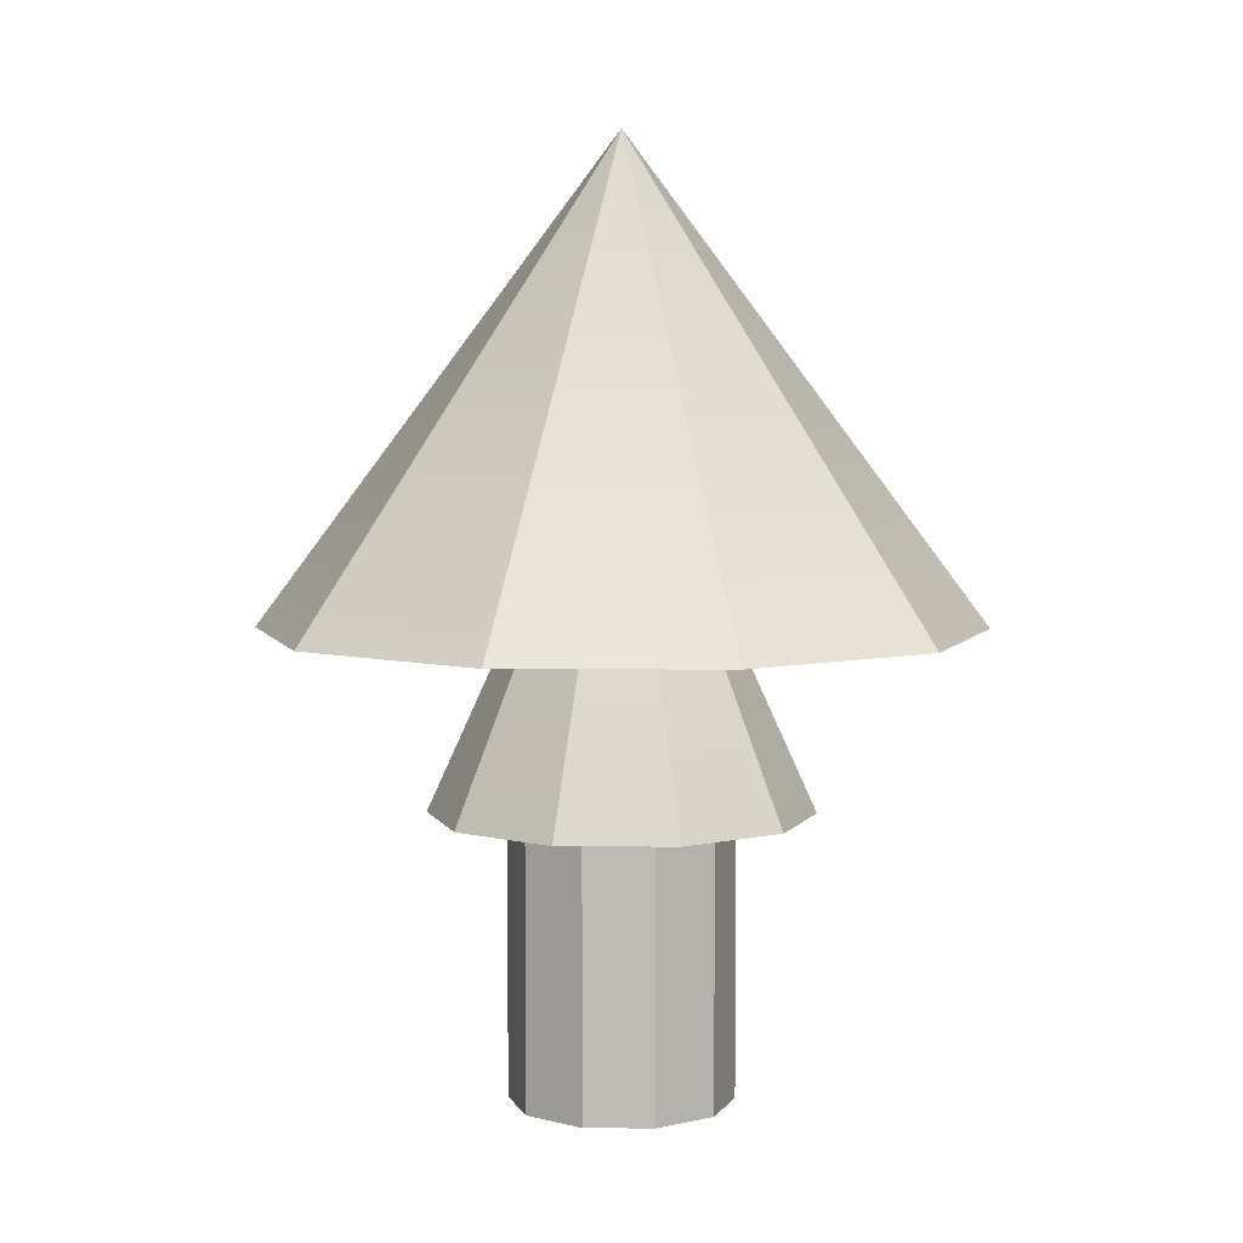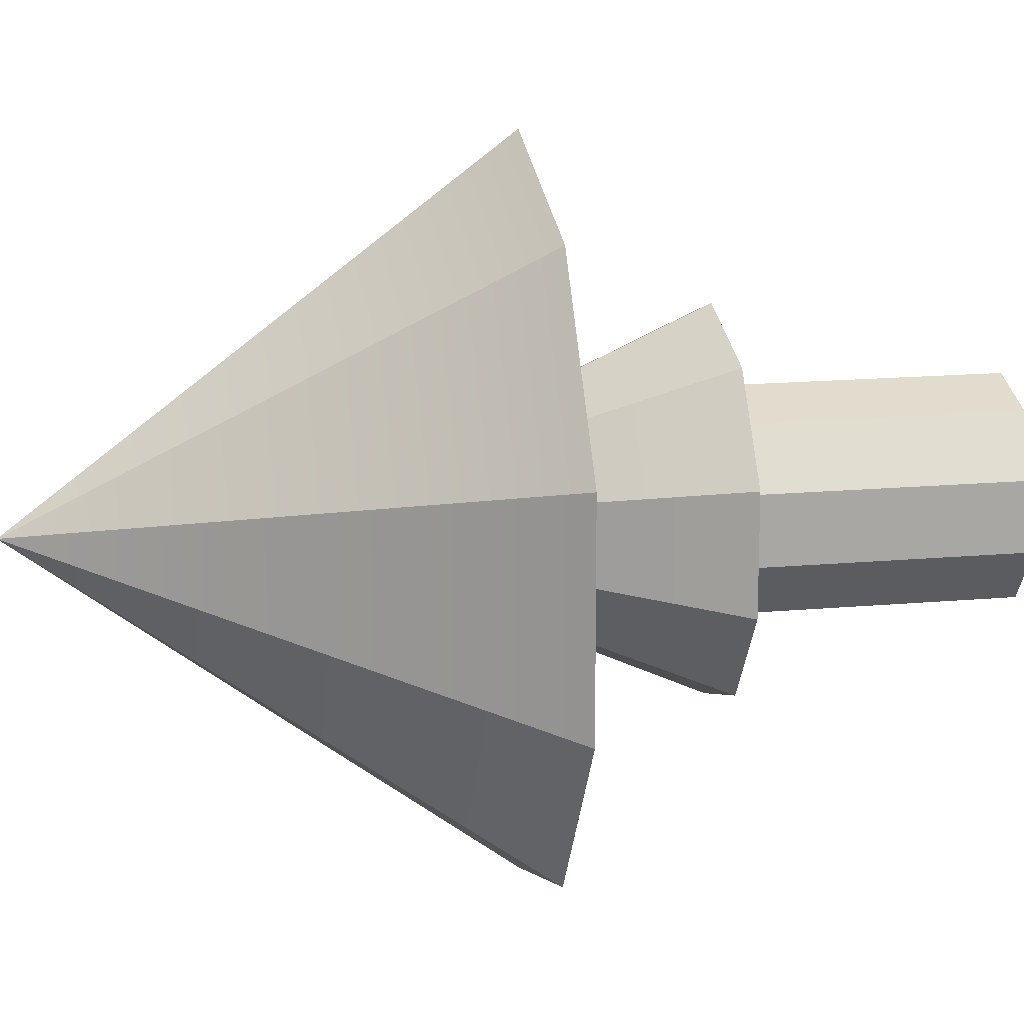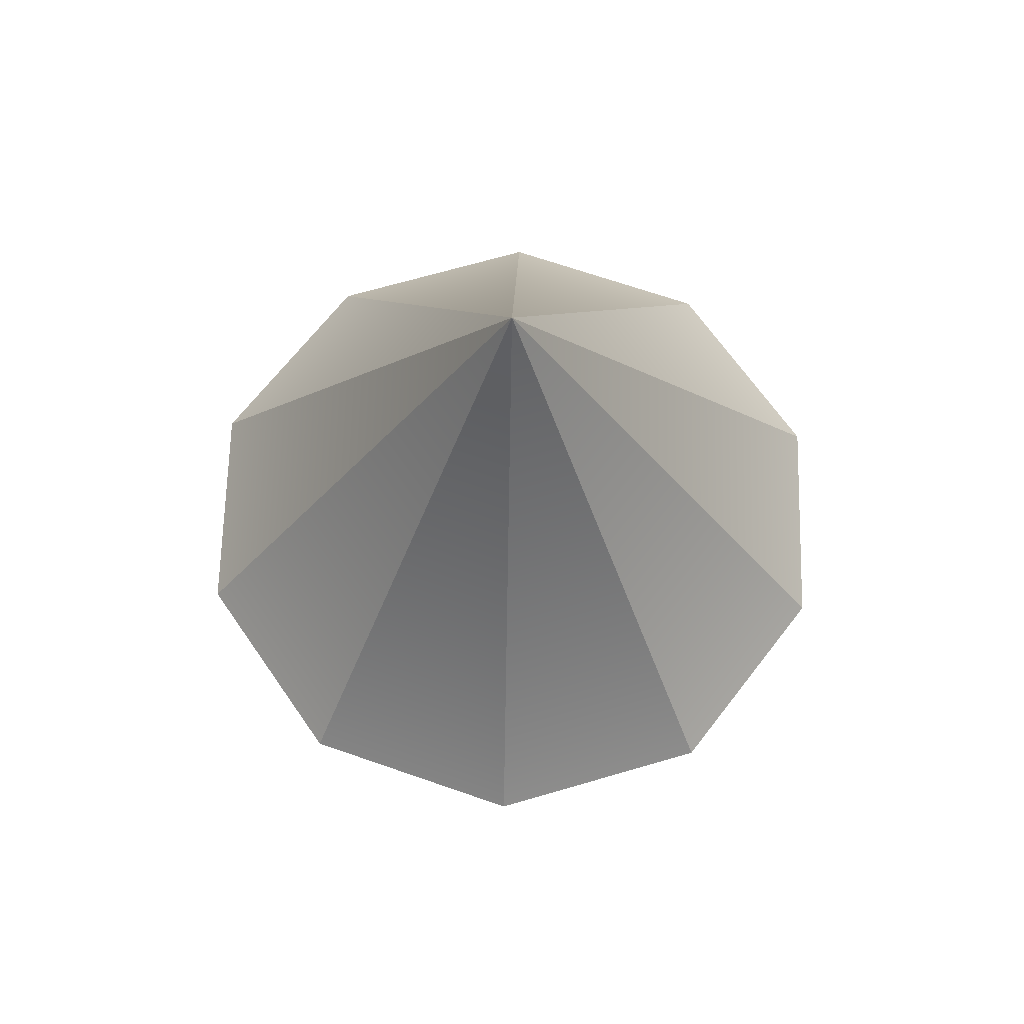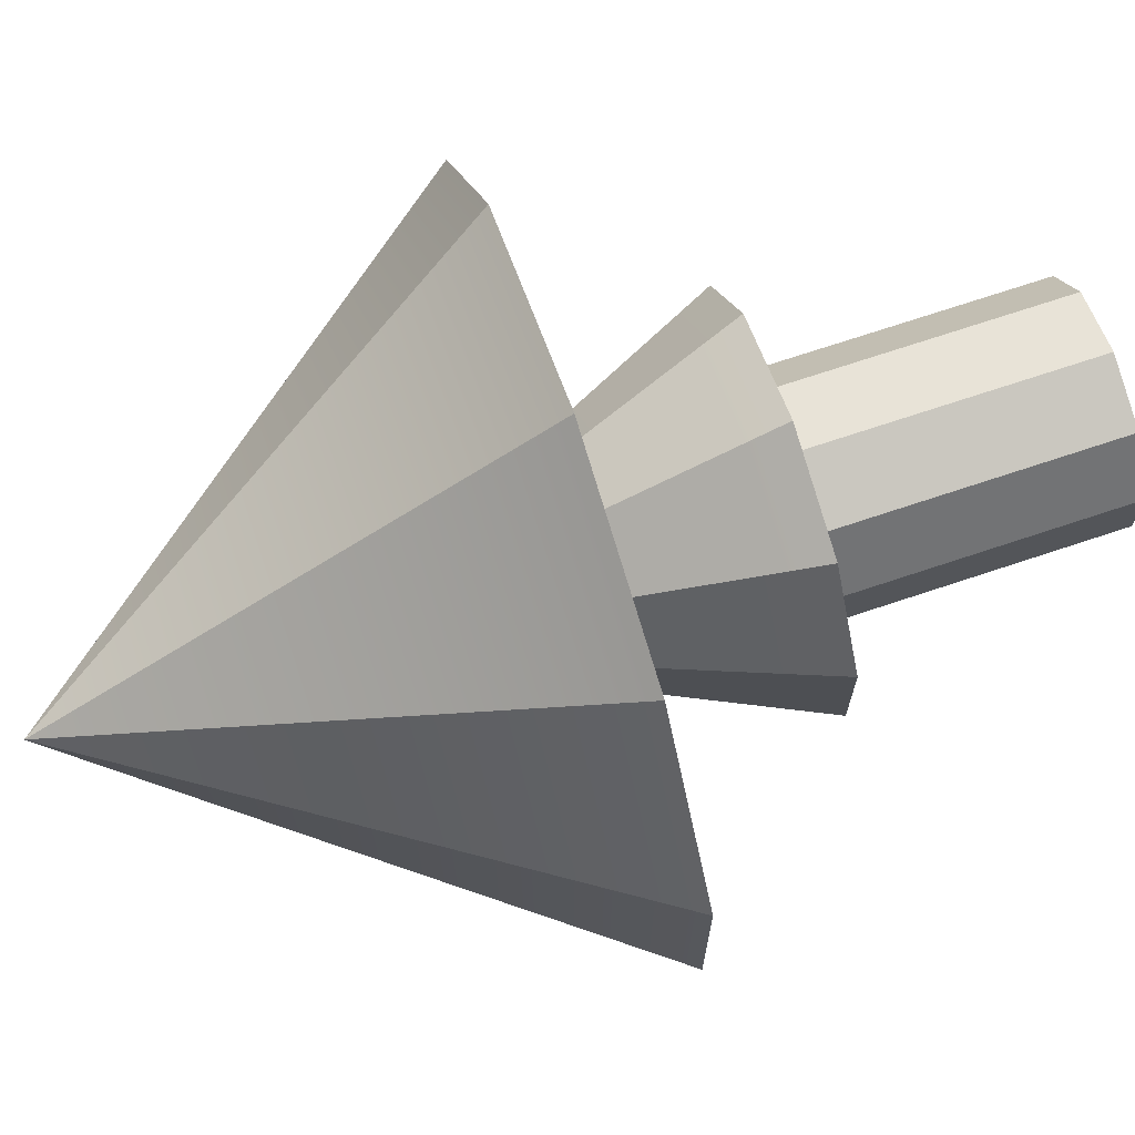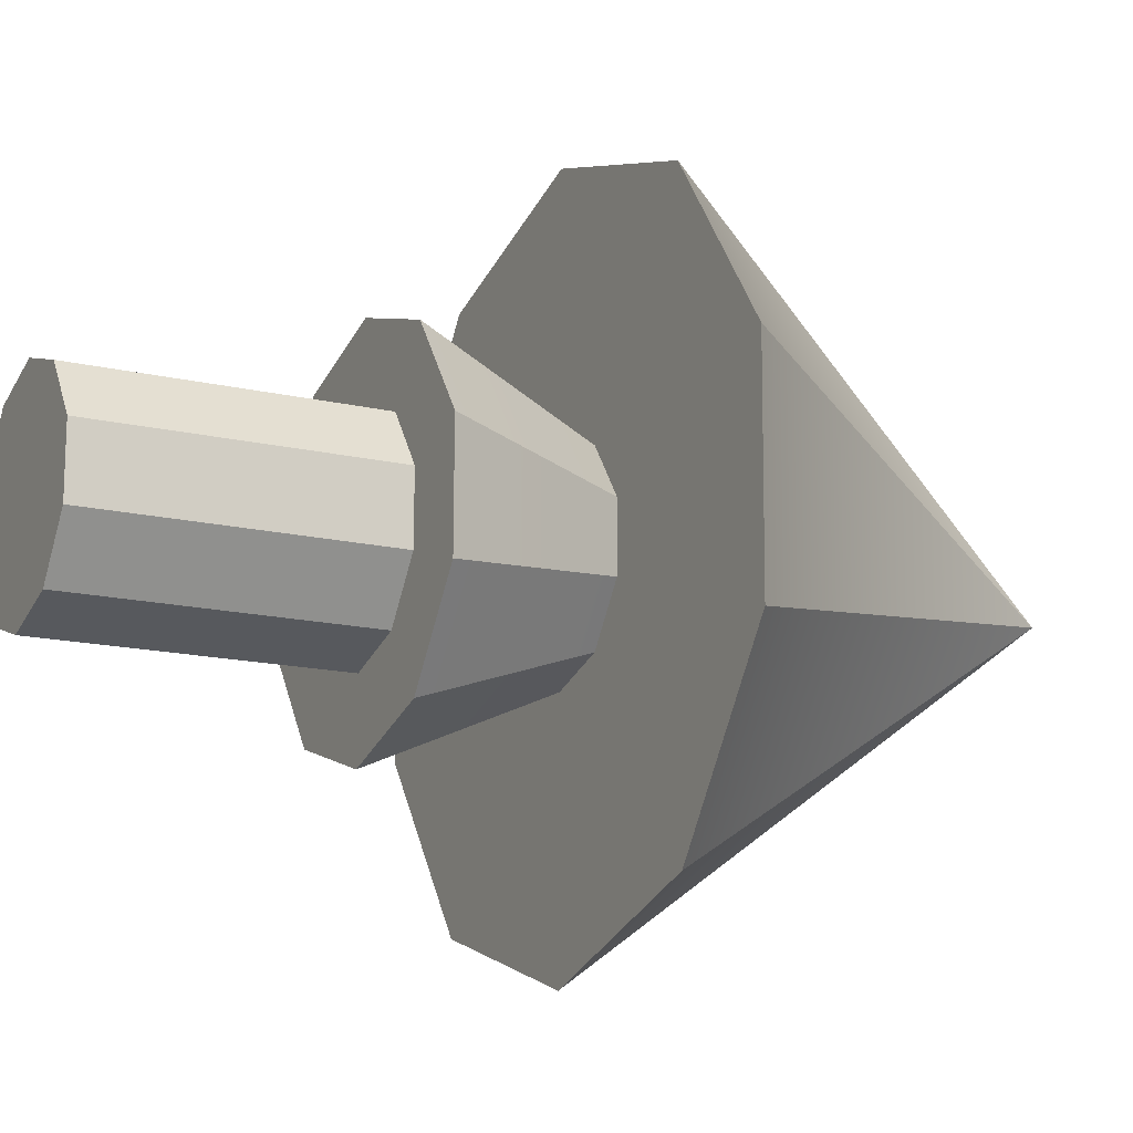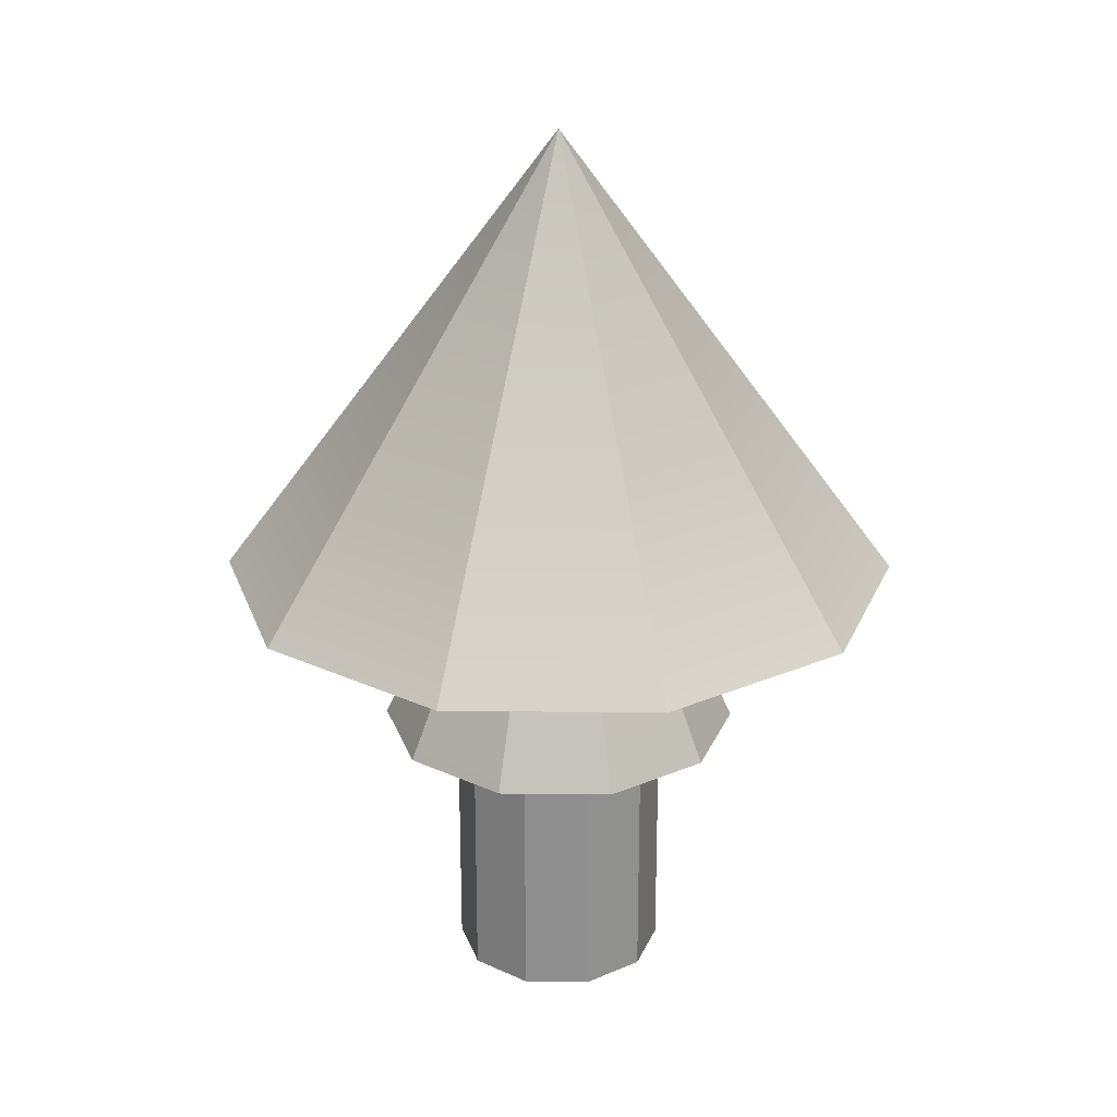
<metadata>
{"format":"obj","ext":"obj","renderer":"f3d","projection":"perspective","resolution":1024,"background":"white","views":[{"elev":5.8,"azim":127.8,"up":"+Y"},{"elev":16.2,"azim":-100.6,"up":"+Z"},{"elev":66.1,"azim":73.9,"up":"+Y"},{"elev":72.3,"azim":-108.4,"up":"+Z"},{"elev":-15.2,"azim":63.3,"up":"+Z"},{"elev":24.5,"azim":-88.5,"up":"+Y"}]}
</metadata>
<code>
v 0.8217 0 1.113
v 1.319 0 0.4175
v 0.8217 4.983 1.113
v 0.8217 4.983 1.113
v 1.319 0 0.4175
v 1.319 4.983 0.4175
v 1.319 0 0.4175
v 1.312 0 -0.4376
v 1.319 4.983 0.4175
v 1.319 4.983 0.4175
v 1.312 0 -0.4376
v 1.312 4.983 -0.4376
v 1.312 0 -0.4376
v 0.8046 0 -1.125
v 1.312 4.983 -0.4376
v 1.312 4.983 -0.4376
v 0.8046 0 -1.125
v 0.8046 4.983 -1.125
v 0.8046 0 -1.125
v -0.01057 0 -1.383
v 0.8046 4.983 -1.125
v 0.8046 4.983 -1.125
v -0.01057 0 -1.383
v -0.01057 4.983 -1.383
v -0.01057 0 -1.383
v -0.8217 0 -1.113
v -0.01057 4.983 -1.383
v -0.01057 4.983 -1.383
v -0.8217 0 -1.113
v -0.8217 4.983 -1.113
v -0.8217 0 -1.113
v -1.319 0 -0.4175
v -0.8217 4.983 -1.113
v -0.8217 4.983 -1.113
v -1.319 0 -0.4175
v -1.319 4.983 -0.4175
v -1.319 0 -0.4175
v -1.312 0 0.4376
v -1.319 4.983 -0.4175
v -1.319 4.983 -0.4175
v -1.312 0 0.4376
v -1.312 4.983 0.4376
v -1.312 0 0.4376
v -0.8046 0 1.125
v -1.312 4.983 0.4376
v -1.312 4.983 0.4376
v -0.8046 0 1.125
v -0.8046 4.983 1.125
v -0.8046 0 1.125
v 0.01057 0 1.383
v -0.8046 4.983 1.125
v -0.8046 4.983 1.125
v 0.01057 0 1.383
v 0.01057 4.983 1.383
v 0.01057 0 1.383
v 0.8217 0 1.113
v 0.01057 4.983 1.383
v 0.01057 4.983 1.383
v 0.8217 0 1.113
v 0.8217 4.983 1.113
v 1.319 0 0.4175
v 0.8217 0 1.113
v 0 0 0
v 1.312 0 -0.4376
v 1.319 0 0.4175
v 0 0 0
v 0.8046 0 -1.125
v 1.312 0 -0.4376
v 0 0 0
v -0.01057 0 -1.383
v 0.8046 0 -1.125
v 0 0 0
v -0.8217 0 -1.113
v -0.01057 0 -1.383
v 0 0 0
v -1.319 0 -0.4175
v -0.8217 0 -1.113
v 0 0 0
v -1.312 0 0.4376
v -1.319 0 -0.4175
v 0 0 0
v -0.8046 0 1.125
v -1.312 0 0.4376
v 0 0 0
v 0.01057 0 1.383
v -0.8046 0 1.125
v 0 0 0
v 0.8217 0 1.113
v 0.01057 0 1.383
v 0 0 0
v 2.618 5.76 3.547
v 0.03368 5.76 4.408
v 4.203 5.76 1.33
v 0.03368 5.76 4.408
v -2.564 5.76 3.586
v 4.203 5.76 1.33
v -2.564 5.76 3.586
v -4.182 5.76 1.394
v 4.203 5.76 1.33
v -4.182 5.76 1.394
v -4.203 5.76 -1.33
v 4.203 5.76 1.33
v -4.203 5.76 -1.33
v -2.618 5.76 -3.547
v 4.203 5.76 1.33
v -2.618 5.76 -3.547
v -0.03368 5.76 -4.408
v 4.203 5.76 1.33
v -0.03368 5.76 -4.408
v 2.564 5.76 -3.586
v 4.203 5.76 1.33
v 2.564 5.76 -3.586
v 4.182 5.76 -1.394
v 4.203 5.76 1.33
v 2.618 5.76 3.547
v 4.203 5.76 1.33
v 0 11.67 0
v 4.203 5.76 1.33
v 4.182 5.76 -1.394
v 0 11.67 0
v 4.182 5.76 -1.394
v 2.564 5.76 -3.586
v 0 11.67 0
v 2.564 5.76 -3.586
v -0.03368 5.76 -4.408
v 0 11.67 0
v -0.03368 5.76 -4.408
v -2.618 5.76 -3.547
v 0 11.67 0
v -2.618 5.76 -3.547
v -4.203 5.76 -1.33
v 0 11.67 0
v -4.203 5.76 -1.33
v -4.182 5.76 1.394
v 0 11.67 0
v -4.182 5.76 1.394
v -2.564 5.76 3.586
v 0 11.67 0
v -2.564 5.76 3.586
v 0.03368 5.76 4.408
v 0 11.67 0
v 0.03368 5.76 4.408
v 2.618 5.76 3.547
v 0 11.67 0
v 1.4 3.519 1.896
v 0.01801 3.519 2.357
v 2.247 3.519 0.7112
v 0.01801 3.519 2.357
v -1.371 3.519 1.917
v 2.247 3.519 0.7112
v -1.371 3.519 1.917
v -2.236 3.519 0.7454
v 2.247 3.519 0.7112
v -2.236 3.519 0.7454
v -2.247 3.519 -0.7112
v 2.247 3.519 0.7112
v -2.247 3.519 -0.7112
v -1.4 3.519 -1.896
v 2.247 3.519 0.7112
v -1.4 3.519 -1.896
v -0.01801 3.519 -2.357
v 2.247 3.519 0.7112
v -0.01801 3.519 -2.357
v 1.371 3.519 -1.917
v 2.247 3.519 0.7112
v 1.371 3.519 -1.917
v 2.236 3.519 -0.7454
v 2.247 3.519 0.7112
v 1.4 3.519 1.896
v 2.247 3.519 0.7112
v 0 8.745 0
v 2.247 3.519 0.7112
v 2.236 3.519 -0.7454
v 0 8.745 0
v 2.236 3.519 -0.7454
v 1.371 3.519 -1.917
v 0 8.745 0
v 1.371 3.519 -1.917
v -0.01801 3.519 -2.357
v 0 8.745 0
v -0.01801 3.519 -2.357
v -1.4 3.519 -1.896
v 0 8.745 0
v -1.4 3.519 -1.896
v -2.247 3.519 -0.7112
v 0 8.745 0
v -2.247 3.519 -0.7112
v -2.236 3.519 0.7454
v 0 8.745 0
v -2.236 3.519 0.7454
v -1.371 3.519 1.917
v 0 8.745 0
v -1.371 3.519 1.917
v 0.01801 3.519 2.357
v 0 8.745 0
v 0.01801 3.519 2.357
v 1.4 3.519 1.896
v 0 8.745 0
v 0.8217 0 1.113
v 1.319 0 0.4175
v 0.8217 4.983 1.113
v 0.8217 4.983 1.113
v 1.319 0 0.4175
v 1.319 4.983 0.4175
v 1.319 0 0.4175
v 1.312 0 -0.4376
v 1.319 4.983 0.4175
v 1.319 4.983 0.4175
v 1.312 0 -0.4376
v 1.312 4.983 -0.4376
v 1.312 0 -0.4376
v 0.8046 0 -1.125
v 1.312 4.983 -0.4376
v 1.312 4.983 -0.4376
v 0.8046 0 -1.125
v 0.8046 4.983 -1.125
v 0.8046 0 -1.125
v -0.01057 0 -1.383
v 0.8046 4.983 -1.125
v 0.8046 4.983 -1.125
v -0.01057 0 -1.383
v -0.01057 4.983 -1.383
v -0.01057 0 -1.383
v -0.8217 0 -1.113
v -0.01057 4.983 -1.383
v -0.01057 4.983 -1.383
v -0.8217 0 -1.113
v -0.8217 4.983 -1.113
v -0.8217 0 -1.113
v -1.319 0 -0.4175
v -0.8217 4.983 -1.113
v -0.8217 4.983 -1.113
v -1.319 0 -0.4175
v -1.319 4.983 -0.4175
v -1.319 0 -0.4175
v -1.312 0 0.4376
v -1.319 4.983 -0.4175
v -1.319 4.983 -0.4175
v -1.312 0 0.4376
v -1.312 4.983 0.4376
v -1.312 0 0.4376
v -0.8046 0 1.125
v -1.312 4.983 0.4376
v -1.312 4.983 0.4376
v -0.8046 0 1.125
v -0.8046 4.983 1.125
v -0.8046 0 1.125
v 0.01057 0 1.383
v -0.8046 4.983 1.125
v -0.8046 4.983 1.125
v 0.01057 0 1.383
v 0.01057 4.983 1.383
v 0.01057 0 1.383
v 0.8217 0 1.113
v 0.01057 4.983 1.383
v 0.01057 4.983 1.383
v 0.8217 0 1.113
v 0.8217 4.983 1.113
v 1.319 0 0.4175
v 0.8217 0 1.113
v 0 0 0
v 1.312 0 -0.4376
v 1.319 0 0.4175
v 0 0 0
v 0.8046 0 -1.125
v 1.312 0 -0.4376
v 0 0 0
v -0.01057 0 -1.383
v 0.8046 0 -1.125
v 0 0 0
v -0.8217 0 -1.113
v -0.01057 0 -1.383
v 0 0 0
v -1.319 0 -0.4175
v -0.8217 0 -1.113
v 0 0 0
v -1.312 0 0.4376
v -1.319 0 -0.4175
v 0 0 0
v -0.8046 0 1.125
v -1.312 0 0.4376
v 0 0 0
v 0.01057 0 1.383
v -0.8046 0 1.125
v 0 0 0
v 0.8217 0 1.113
v 0.01057 0 1.383
v 0 0 0
v 2.618 5.76 3.547
v 0.03368 5.76 4.408
v 4.203 5.76 1.33
v 0.03368 5.76 4.408
v -2.564 5.76 3.586
v 4.203 5.76 1.33
v -2.564 5.76 3.586
v -4.182 5.76 1.394
v 4.203 5.76 1.33
v -4.182 5.76 1.394
v -4.203 5.76 -1.33
v 4.203 5.76 1.33
v -4.203 5.76 -1.33
v -2.618 5.76 -3.547
v 4.203 5.76 1.33
v -2.618 5.76 -3.547
v -0.03368 5.76 -4.408
v 4.203 5.76 1.33
v -0.03368 5.76 -4.408
v 2.564 5.76 -3.586
v 4.203 5.76 1.33
v 2.564 5.76 -3.586
v 4.182 5.76 -1.394
v 4.203 5.76 1.33
v 2.618 5.76 3.547
v 4.203 5.76 1.33
v 0 11.67 0
v 4.203 5.76 1.33
v 4.182 5.76 -1.394
v 0 11.67 0
v 4.182 5.76 -1.394
v 2.564 5.76 -3.586
v 0 11.67 0
v 2.564 5.76 -3.586
v -0.03368 5.76 -4.408
v 0 11.67 0
v -0.03368 5.76 -4.408
v -2.618 5.76 -3.547
v 0 11.67 0
v -2.618 5.76 -3.547
v -4.203 5.76 -1.33
v 0 11.67 0
v -4.203 5.76 -1.33
v -4.182 5.76 1.394
v 0 11.67 0
v -4.182 5.76 1.394
v -2.564 5.76 3.586
v 0 11.67 0
v -2.564 5.76 3.586
v 0.03368 5.76 4.408
v 0 11.67 0
v 0.03368 5.76 4.408
v 2.618 5.76 3.547
v 0 11.67 0
v 1.4 3.519 1.896
v 0.01801 3.519 2.357
v 2.247 3.519 0.7112
v 0.01801 3.519 2.357
v -1.371 3.519 1.917
v 2.247 3.519 0.7112
v -1.371 3.519 1.917
v -2.236 3.519 0.7454
v 2.247 3.519 0.7112
v -2.236 3.519 0.7454
v -2.247 3.519 -0.7112
v 2.247 3.519 0.7112
v -2.247 3.519 -0.7112
v -1.4 3.519 -1.896
v 2.247 3.519 0.7112
v -1.4 3.519 -1.896
v -0.01801 3.519 -2.357
v 2.247 3.519 0.7112
v -0.01801 3.519 -2.357
v 1.371 3.519 -1.917
v 2.247 3.519 0.7112
v 1.371 3.519 -1.917
v 2.236 3.519 -0.7454
v 2.247 3.519 0.7112
v 1.4 3.519 1.896
v 2.247 3.519 0.7112
v 0 8.745 0
v 2.247 3.519 0.7112
v 2.236 3.519 -0.7454
v 0 8.745 0
v 2.236 3.519 -0.7454
v 1.371 3.519 -1.917
v 0 8.745 0
v 1.371 3.519 -1.917
v -0.01801 3.519 -2.357
v 0 8.745 0
v -0.01801 3.519 -2.357
v -1.4 3.519 -1.896
v 0 8.745 0
v -1.4 3.519 -1.896
v -2.247 3.519 -0.7112
v 0 8.745 0
v -2.247 3.519 -0.7112
v -2.236 3.519 0.7454
v 0 8.745 0
v -2.236 3.519 0.7454
v -1.371 3.519 1.917
v 0 8.745 0
v -1.371 3.519 1.917
v 0.01801 3.519 2.357
v 0 8.745 0
v 0.01801 3.519 2.357
v 1.4 3.519 1.896
v 0 8.745 0
f 1 2 3
f 4 5 6
f 7 8 9
f 10 11 12
f 13 14 15
f 16 17 18
f 19 20 21
f 22 23 24
f 25 26 27
f 28 29 30
f 31 32 33
f 34 35 36
f 37 38 39
f 40 41 42
f 43 44 45
f 46 47 48
f 49 50 51
f 52 53 54
f 55 56 57
f 58 59 60
f 61 62 63
f 64 65 66
f 67 68 69
f 70 71 72
f 73 74 75
f 76 77 78
f 79 80 81
f 82 83 84
f 85 86 87
f 88 89 90
f 91 92 93
f 94 95 96
f 97 98 99
f 100 101 102
f 103 104 105
f 106 107 108
f 109 110 111
f 112 113 114
f 115 116 117
f 118 119 120
f 121 122 123
f 124 125 126
f 127 128 129
f 130 131 132
f 133 134 135
f 136 137 138
f 139 140 141
f 142 143 144
f 145 146 147
f 148 149 150
f 151 152 153
f 154 155 156
f 157 158 159
f 160 161 162
f 163 164 165
f 166 167 168
f 169 170 171
f 172 173 174
f 175 176 177
f 178 179 180
f 181 182 183
f 184 185 186
f 187 188 189
f 190 191 192
f 193 194 195
f 196 197 198
f 199 200 201
f 202 203 204
f 205 206 207
f 208 209 210
f 211 212 213
f 214 215 216
f 217 218 219
f 220 221 222
f 223 224 225
f 226 227 228
f 229 230 231
f 232 233 234
f 235 236 237
f 238 239 240
f 241 242 243
f 244 245 246
f 247 248 249
f 250 251 252
f 253 254 255
f 256 257 258
f 259 260 261
f 262 263 264
f 265 266 267
f 268 269 270
f 271 272 273
f 274 275 276
f 277 278 279
f 280 281 282
f 283 284 285
f 286 287 288
f 289 290 291
f 292 293 294
f 295 296 297
f 298 299 300
f 301 302 303
f 304 305 306
f 307 308 309
f 310 311 312
f 313 314 315
f 316 317 318
f 319 320 321
f 322 323 324
f 325 326 327
f 328 329 330
f 331 332 333
f 334 335 336
f 337 338 339
f 340 341 342
f 343 344 345
f 346 347 348
f 349 350 351
f 352 353 354
f 355 356 357
f 358 359 360
f 361 362 363
f 364 365 366
f 367 368 369
f 370 371 372
f 373 374 375
f 376 377 378
f 379 380 381
f 382 383 384
f 385 386 387
f 388 389 390
f 391 392 393
f 394 395 396

</code>
